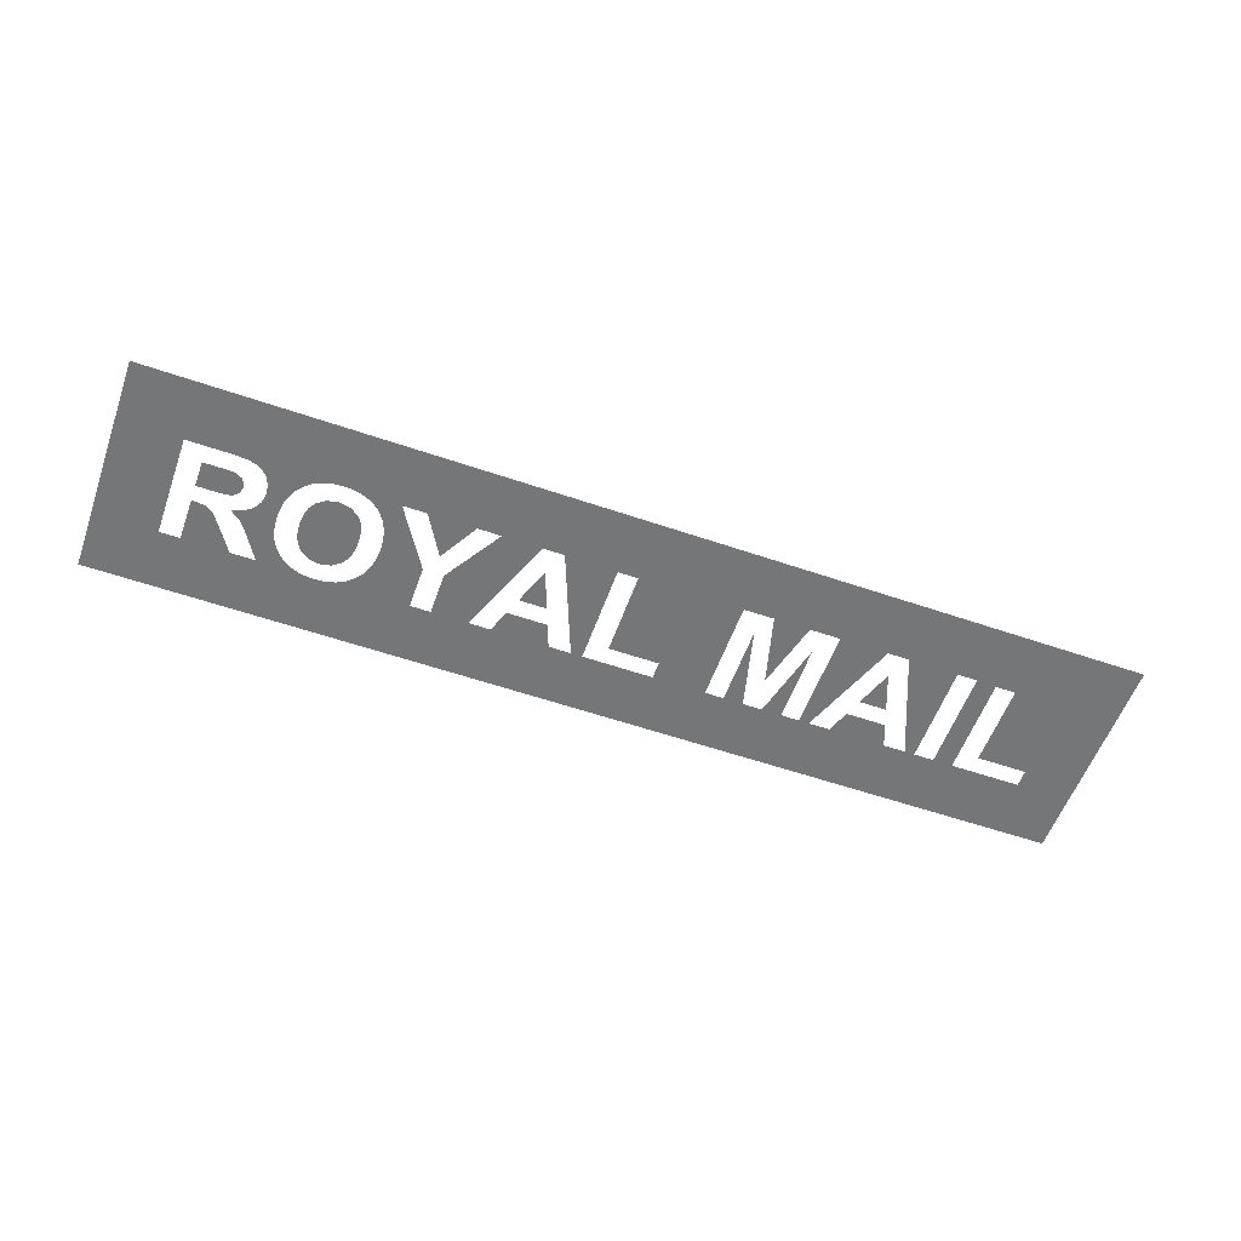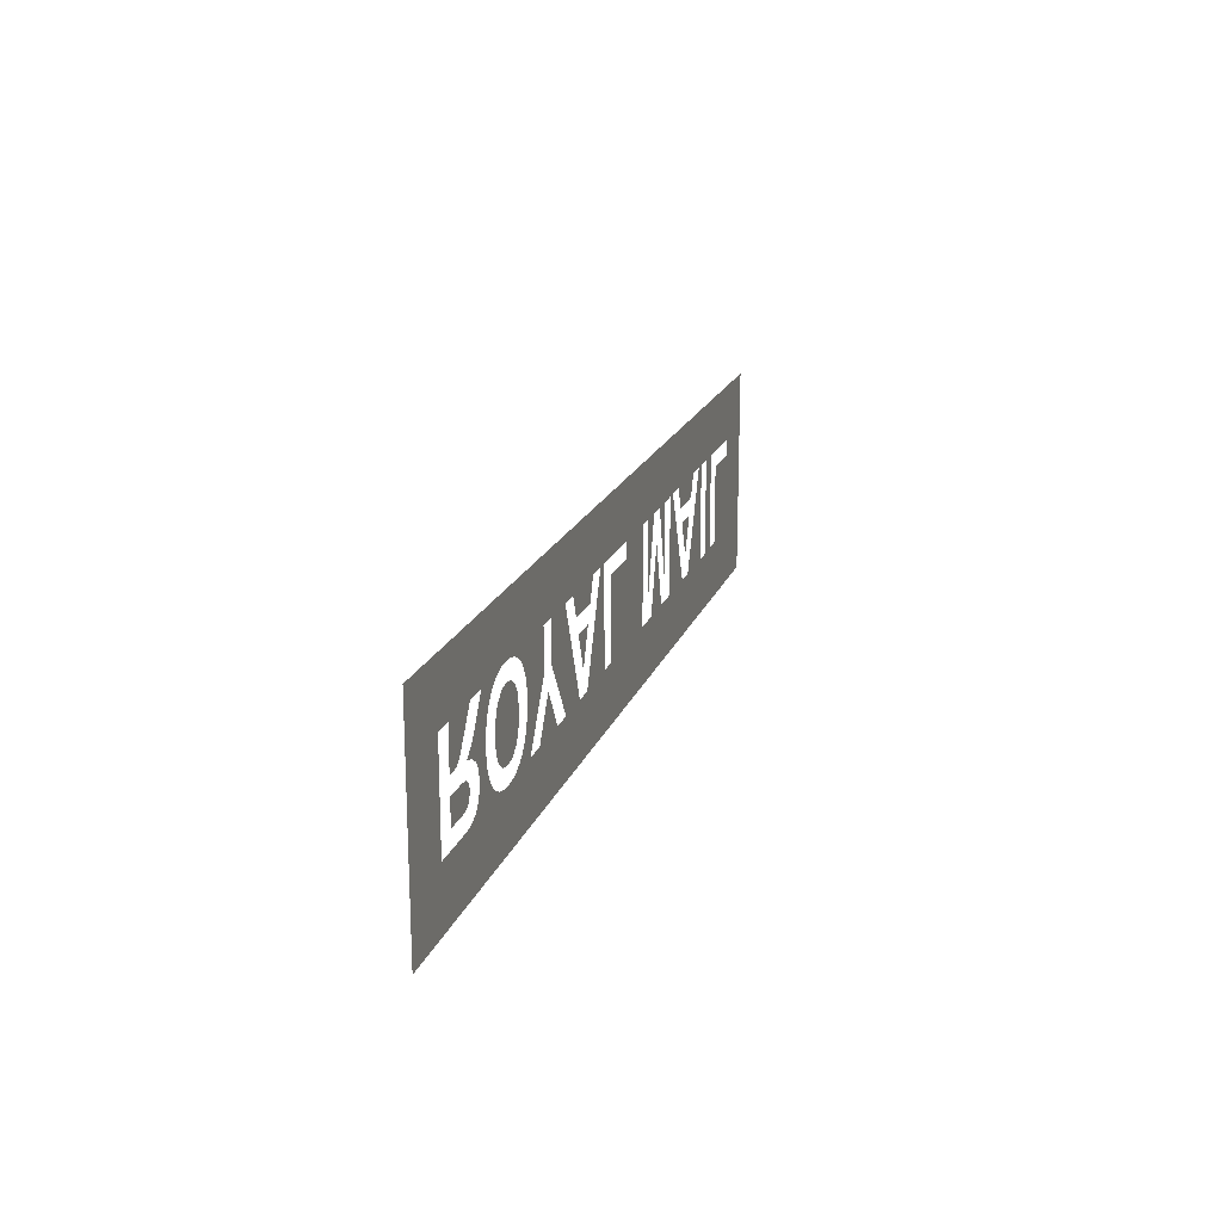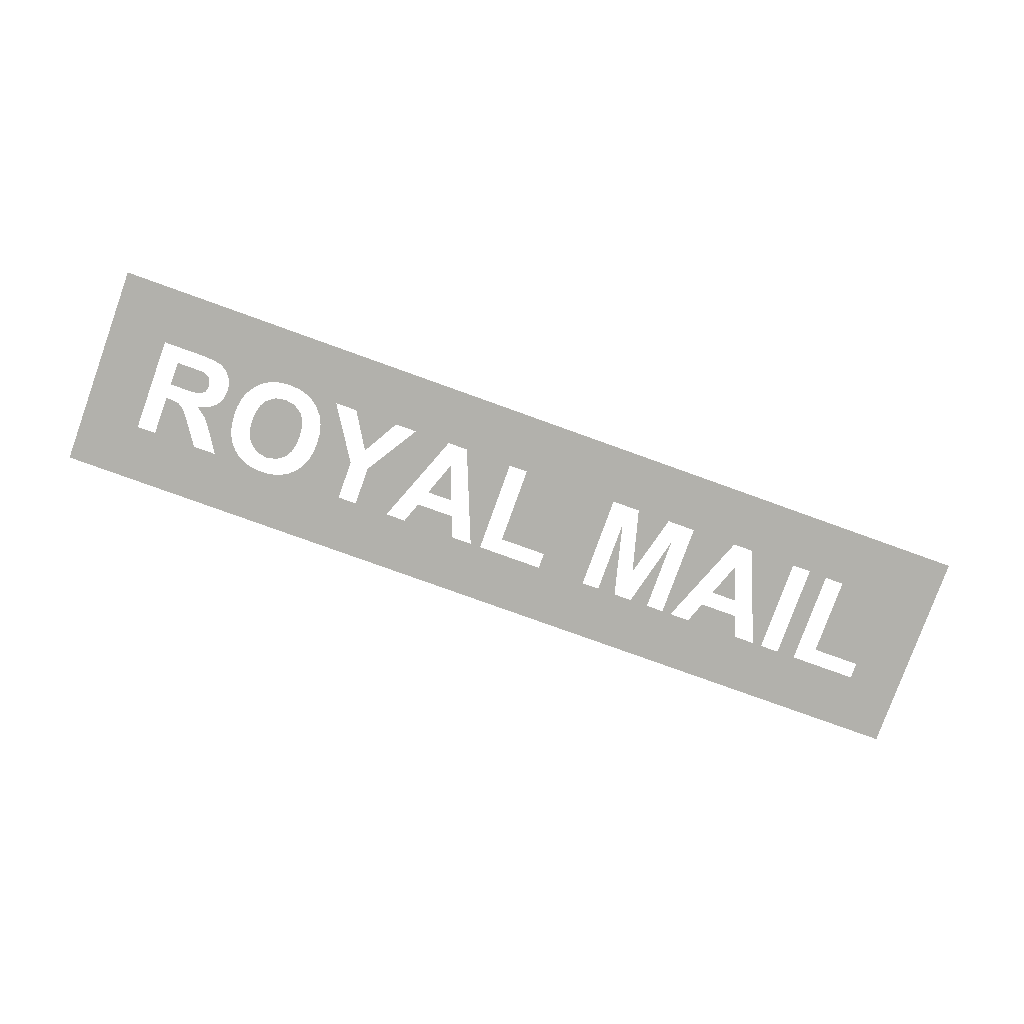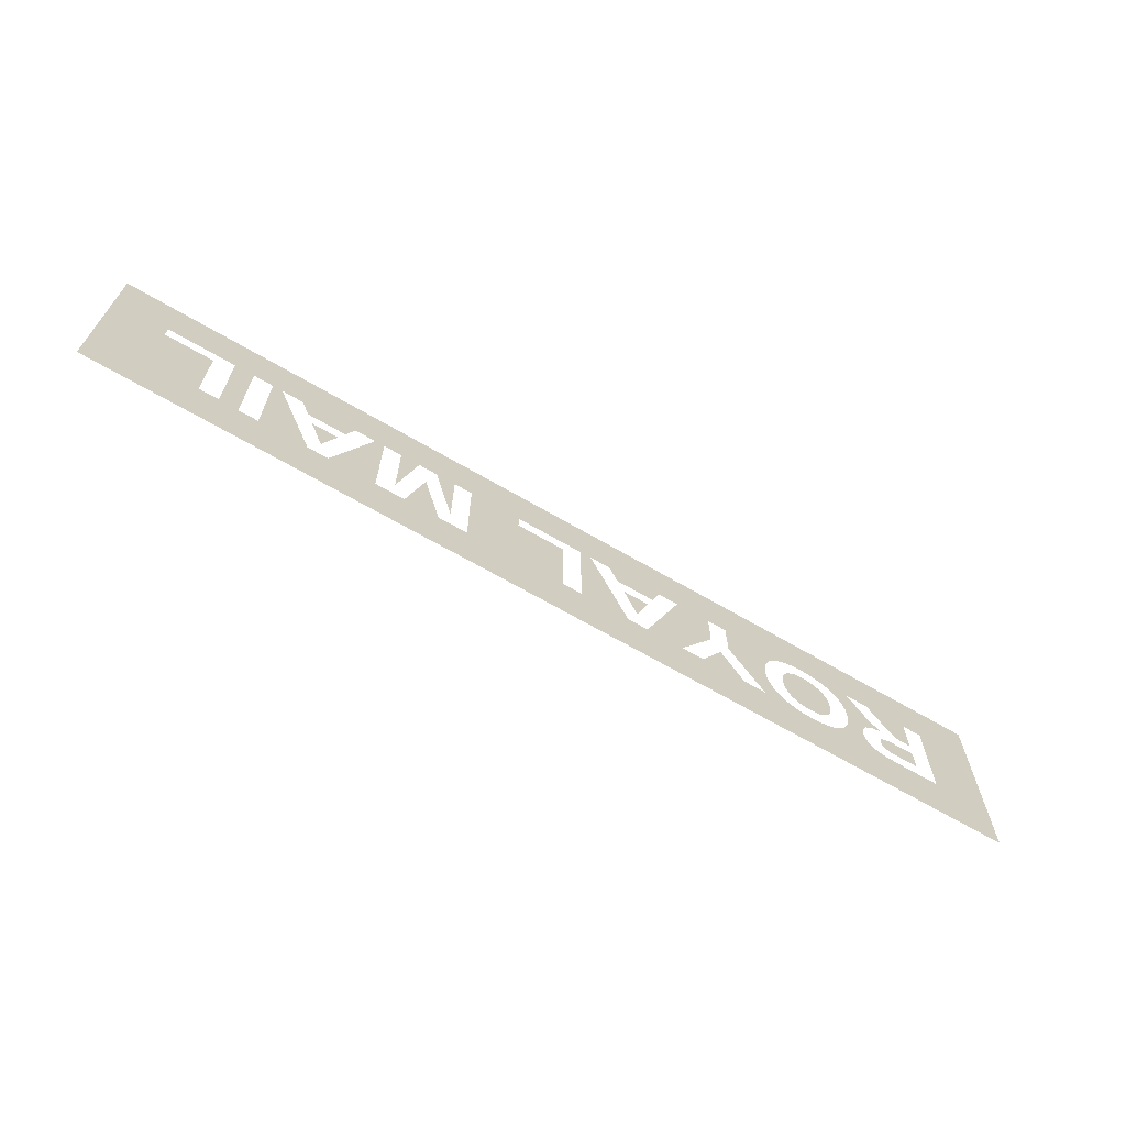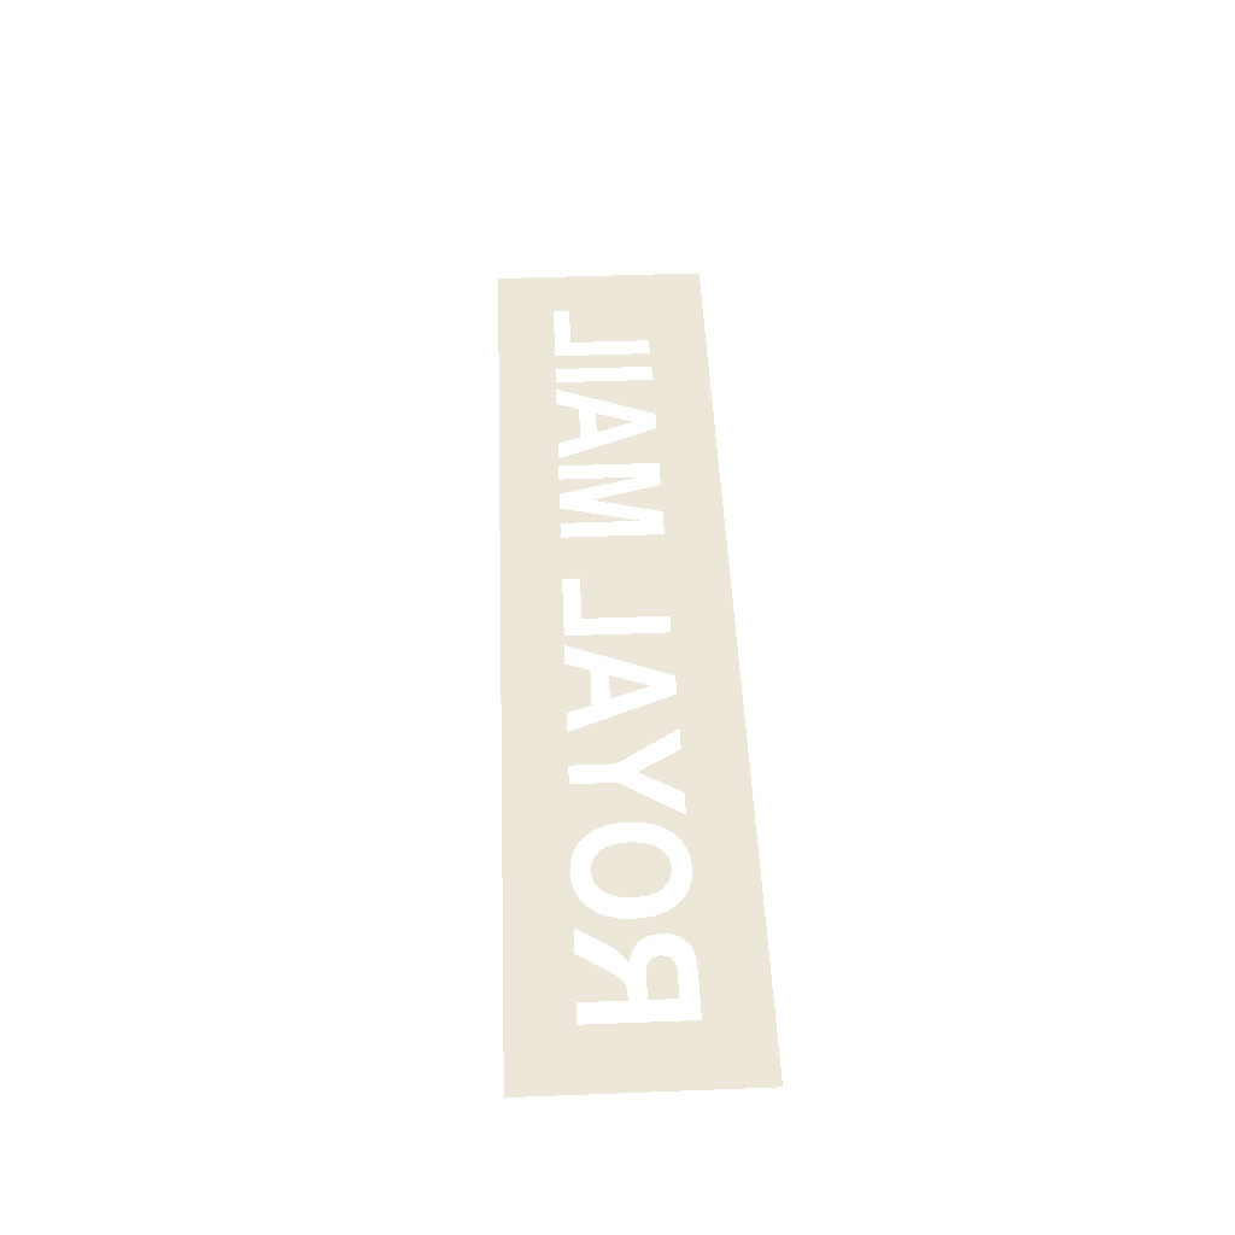
<metadata>
{"format":"obj","ext":"obj","renderer":"f3d","projection":"perspective","resolution":1024,"background":"white","views":[{"elev":-56.7,"azim":-19.7,"up":"+Z"},{"elev":19.0,"azim":-73.4,"up":"+Y"},{"elev":-78.9,"azim":-19.8,"up":"+Z"},{"elev":-66.5,"azim":149.6,"up":"+Y"},{"elev":49.7,"azim":-92.4,"up":"+Z"}]}
</metadata>
<code>
v -1.901 0.825 -0.5
v -2.175 1.087 -0.5
v -1.81 0.825 -0.5
v -1.81 0.825 -0.5
v -1.671 0.7274 -0.5
v -1.701 0.6849 -0.5
v -1.792 0.638 -0.5
v -1.81 0.825 -0.5
v -2.175 1.087 -0.5
v -1.606 0.825 -0.5
v -1.671 0.7274 -0.5
v -1.25 0.8326 -0.5
v -1.498 0.825 -0.5
v -1.606 0.825 -0.5
v -2.175 1.087 -0.5
v -1.464 0.6543 -0.5
v -1.564 0.5859 -0.5
v -1.582 0.6933 -0.5
v -1.553 0.7376 -0.5
v -1.719 0.6616 -0.5
v -1.746 0.6431 -0.5
v -1.792 0.638 -0.5
v -1.701 0.6849 -0.5
v -1.81 0.825 -0.5
v -1.792 0.638 -0.5
v -1.81 0.638 -0.5
v -1.652 0.6273 -0.5
v -1.604 0.6649 -0.5
v -1.601 0.6127 -0.5
v -1.564 0.5859 -0.5
v -1.601 0.6127 -0.5
v -1.604 0.6649 -0.5
v -1.582 0.6933 -0.5
v -1.467 0.6038 -0.5
v -1.542 0.5487 -0.5
v -1.564 0.5859 -0.5
v -1.464 0.6543 -0.5
v -1.553 0.7376 -0.5
v -1.498 0.825 -0.5
v -1.434 0.7383 -0.5
v -1.453 0.6992 -0.5
v -2.175 1.087 -0.5
v -1.901 0.825 -0.5
v -1.901 0.3771 -0.5
v -2.175 0.1125 -0.5
v -1.498 0.825 -0.5
v -1.297 0.8287 -0.5
v -1.339 0.8173 -0.5
v -1.498 0.825 -0.5
v -1.376 0.7983 -0.5
v -1.409 0.7716 -0.5
v -1.498 0.825 -0.5
v -1.339 0.8173 -0.5
v -1.376 0.7983 -0.5
v -1.203 0.8287 -0.5
v -0.8446 0.825 -0.5
v -1.161 0.8173 -0.5
v -1.297 0.8287 -0.5
v -1.498 0.825 -0.5
v -1.25 0.8326 -0.5
v -1.25 0.7552 -0.5
v -1.2 0.7455 -0.5
v -1.161 0.7163 -0.5
v -1.142 0.6861 -0.5
v -1.13 0.6471 -0.5
v -1.374 0.6008 -0.5
v -1.37 0.6473 -0.5
v -1.359 0.6857 -0.5
v -1.464 0.6543 -0.5
v -1.553 0.7376 -0.5
v -1.453 0.6992 -0.5
v -1.25 0.7552 -0.5
v -1.142 0.6861 -0.5
v -1.359 0.6857 -0.5
v -1.339 0.716 -0.5
v -1.25 0.7552 -0.5
v -1.339 0.716 -0.5
v -1.299 0.7454 -0.5
v -1.371 0.5535 -0.5
v -1.374 0.6008 -0.5
v -1.126 0.5995 -0.5
v -1.13 0.5525 -0.5
v -1.409 0.7716 -0.5
v -1.434 0.7383 -0.5
v -1.498 0.825 -0.5
v -1.743 0.5665 -0.5
v -1.691 0.5651 -0.5
v -1.74 0.4527 -0.5
v -1.81 0.4527 -0.5
v -1.662 0.561 -0.5
v -1.628 0.5084 -0.5
v -1.674 0.4542 -0.5
v -1.691 0.5651 -0.5
v -1.691 0.5651 -0.5
v -1.674 0.4542 -0.5
v -1.696 0.4531 -0.5
v -1.74 0.4527 -0.5
v -1.64 0.4718 -0.5
v -1.674 0.4542 -0.5
v -1.628 0.5084 -0.5
v -1.628 0.5084 -0.5
v -1.662 0.561 -0.5
v -1.637 0.5421 -0.5
v -2.175 0.1125 -0.5
v -1.901 0.3771 -0.5
v -1.71 0.3771 -0.5
v -1.251 0.3695 -0.5
v -1.606 0.3891 -0.5
v -1.577 0.4059 -0.5
v -1.378 0.4039 -0.5
v -1.347 0.3872 -0.5
v -1.302 0.374 -0.5
v -1.648 0.3801 -0.5
v -1.606 0.3891 -0.5
v -1.347 0.3872 -0.5
v -1.405 0.4275 -0.5
v -1.577 0.4059 -0.5
v -1.554 0.4321 -0.5
v -1.429 0.4565 -0.5
v -1.251 0.3695 -0.5
v -1.71 0.3771 -0.5
v -1.648 0.3801 -0.5
v -1.302 0.374 -0.5
v -1.429 0.4565 -0.5
v -1.554 0.4321 -0.5
v -1.539 0.4652 -0.5
v -1.447 0.4889 -0.5
v -1.743 0.5665 -0.5
v -1.81 0.4527 -0.5
v -1.81 0.5665 -0.5
v -1.534 0.5027 -0.5
v -1.542 0.5487 -0.5
v -1.458 0.5223 -0.5
v -1.447 0.4889 -0.5
v -1.542 0.5487 -0.5
v -1.465 0.5606 -0.5
v -1.458 0.5223 -0.5
v -1.13 0.5525 -0.5
v -1.25 0.4469 -0.5
v -1.359 0.5151 -0.5
v -1.371 0.5535 -0.5
v -1.3 0.4565 -0.5
v -1.34 0.4852 -0.5
v -1.359 0.5151 -0.5
v -1.25 0.4469 -0.5
v -1.199 0.4563 -0.5
v -1.25 0.4469 -0.5
v -1.141 0.5143 -0.5
v -1.16 0.4848 -0.5
v -1.378 0.4039 -0.5
v -1.577 0.4059 -0.5
v -1.405 0.4275 -0.5
v -1.009 0.3771 -0.5
v -1.204 0.3734 -0.5
v -1.162 0.3849 -0.5
v -1.251 0.3695 -0.5
v -1.204 0.3734 -0.5
v -1.009 0.3771 -0.5
v -0.9027 0.3771 -0.5
v -1.447 0.4889 -0.5
v -1.539 0.4652 -0.5
v -1.534 0.5027 -0.5
v -1.467 0.6038 -0.5
v -1.465 0.5606 -0.5
v -1.542 0.5487 -0.5
v -0.3201 0.3771 -0.5
v -2.175 0.1125 -0.5
v -1.251 0.3695 -0.5
v -0.4158 0.3771 -0.5
v -1.13 0.6471 -0.5
v -1.359 0.6857 -0.5
v -1.142 0.6861 -0.5
v -0.8446 0.825 -0.5
v -0.8446 0.6365 -0.5
v -1.048 0.6983 -0.5
v -1.066 0.7378 -0.5
v -0.7542 0.6371 -0.5
v -0.7542 0.825 -0.5
v -0.5902 0.825 -0.5
v -0.5894 0.3771 -0.5
v 0.462 0.825 -0.5
v 0.2248 0.825 -0.5
v 2.175 1.087 -0.5
v 0.2248 0.7493 -0.5
v 0.2248 0.825 -0.5
v 0.462 0.825 -0.5
v 0.462 0.3771 -0.5
v -0.4943 0.825 -0.5
v -0.2393 0.825 -0.5
v -0.2781 0.7232 -0.5
v -0.4572 0.7232 -0.5
v -1.092 0.7713 -0.5
v -1.124 0.7981 -0.5
v -0.8446 0.825 -0.5
v -1.048 0.6983 -0.5
v -0.8446 0.6365 -0.5
v -1.037 0.6529 -0.5
v -1.066 0.7378 -0.5
v -1.092 0.7713 -0.5
v -0.8446 0.825 -0.5
v -0.1409 0.825 -0.5
v -0.0904 0.825 -0.5
v -0.0904 0.3809 -0.5
v -0.3201 0.3771 -0.5
v 0 0.3809 -0.5
v 0 0.7493 -0.5
v 0.2248 0.7493 -0.5
v 0.462 0.3771 -0.5
v -1.161 0.8173 -0.5
v -0.8446 0.825 -0.5
v -1.124 0.7981 -0.5
v 2.175 1.087 -0.5
v 0.6343 0.825 -0.5
v 0.5459 0.825 -0.5
v 0.7215 0.825 -0.5
v 0.8102 0.825 -0.5
v 0.8101 0.4724 -0.5
v 2.175 1.087 -0.5
v 0.8102 0.825 -0.5
v 0.7215 0.825 -0.5
v 0.7215 0.825 -0.5
v 0.6343 0.825 -0.5
v 2.175 1.087 -0.5
v 0.9385 0.825 -0.5
v 0.8941 0.825 -0.5
v 2.175 1.087 -0.5
v 0.8102 0.825 -0.5
v 2.175 1.087 -0.5
v 0.8941 0.825 -0.5
v 2.175 1.087 -0.5
v 1.034 0.825 -0.5
v 0.9385 0.825 -0.5
v 2.175 1.087 -0.5
v 1.289 0.825 -0.5
v 1.034 0.825 -0.5
v 1.034 0.825 -0.5
v 1.289 0.825 -0.5
v 1.251 0.7232 -0.5
v 1.071 0.7232 -0.5
v 2.175 1.087 -0.5
v 1.388 0.825 -0.5
v 1.289 0.825 -0.5
v 0.5459 0.825 -0.5
v 0.462 0.825 -0.5
v 2.175 1.087 -0.5
v 1.388 0.825 -0.5
v 1.433 0.825 -0.5
v 1.433 0.3771 -0.5
v 1.209 0.3771 -0.5
v 1.388 0.825 -0.5
v 2.175 1.087 -0.5
v 1.433 0.825 -0.5
v 0.8941 0.3771 -0.5
v 0.8941 0.825 -0.5
v 0.9385 0.825 -0.5
v 1.113 0.3771 -0.5
v 1.523 0.825 -0.5
v 2.175 1.087 -0.5
v 1.612 0.825 -0.5
v 1.927 0.7493 -0.5
v 1.927 0.825 -0.5
v 2.175 1.087 -0.5
v 2.175 0.1125 -0.5
v 1.523 0.825 -0.5
v 1.612 0.825 -0.5
v 1.612 0.3809 -0.5
v 1.523 0.3771 -0.5
v 1.612 0.825 -0.5
v 2.175 1.087 -0.5
v 1.927 0.825 -0.5
v 1.433 0.825 -0.5
v 2.175 1.087 -0.5
v 1.523 0.825 -0.5
v 1.703 0.3809 -0.5
v 1.703 0.7493 -0.5
v 1.927 0.7493 -0.5
v 2.175 0.1125 -0.5
v 0.5461 0.4724 -0.5
v 0.5459 0.825 -0.5
v 0.6343 0.825 -0.5
v -1.25 0.4469 -0.5
v -1.13 0.5525 -0.5
v -1.141 0.5143 -0.5
v -1.13 0.6471 -0.5
v -1.126 0.5995 -0.5
v -1.374 0.6008 -0.5
v -1.037 0.6529 -0.5
v -0.8446 0.6365 -0.5
v -1.033 0.6017 -0.5
v -0.8446 0.6365 -0.5
v -1.037 0.55 -0.5
v -1.033 0.6017 -0.5
v -1.009 0.3771 -0.5
v -1.066 0.4646 -0.5
v -1.048 0.5043 -0.5
v -0.8446 0.6365 -0.5
v -1.009 0.3771 -0.5
v -1.125 0.4041 -0.5
v -1.092 0.4309 -0.5
v -1.066 0.4646 -0.5
v -1.009 0.3771 -0.5
v -1.092 0.4309 -0.5
v -1.162 0.3849 -0.5
v -1.125 0.4041 -0.5
v -1.009 0.3771 -0.5
v -1.048 0.5043 -0.5
v -1.037 0.55 -0.5
v -0.8446 0.6365 -0.5
v -0.6935 0.3771 -0.5
v -0.9027 0.3771 -0.5
v -0.797 0.5546 -0.5
v -1.251 0.3695 -0.5
v -0.5894 0.3771 -0.5
v -0.4158 0.3771 -0.5
v -0.5902 0.825 -0.5
v -0.4158 0.3771 -0.5
v -0.5894 0.3771 -0.5
v -0.5894 0.3771 -0.5
v -1.251 0.3695 -0.5
v -0.6935 0.3771 -0.5
v -0.9027 0.3771 -0.5
v -0.6935 0.3771 -0.5
v -1.251 0.3695 -0.5
v 0.5975 0.3771 -0.5
v 0.6784 0.6826 -0.5
v 0.7584 0.3771 -0.5
v -0.3201 0.3771 -0.5
v -0.0904 0.3809 -0.5
v 0 0.3809 -0.5
v 0.462 0.3771 -0.5
v 1.099 0.6476 -0.5
v 1.222 0.6476 -0.5
v 1.16 0.4816 -0.5
v 1.523 0.3771 -0.5
v 1.612 0.3809 -0.5
v 1.703 0.3809 -0.5
v 2.175 0.1125 -0.5
v -0.3201 0.3771 -0.5
v 0.462 0.3771 -0.5
v 2.175 0.1125 -0.5
v -2.175 0.1125 -0.5
v 2.175 0.1125 -0.5
v 0.5975 0.3771 -0.5
v 0.7584 0.3771 -0.5
v 2.175 0.1125 -0.5
v 0.7584 0.3771 -0.5
v 0.8941 0.3771 -0.5
v 2.175 0.1125 -0.5
v 0.462 0.3771 -0.5
v 0.5975 0.3771 -0.5
v 2.175 0.1125 -0.5
v 1.113 0.3771 -0.5
v 1.209 0.3771 -0.5
v 2.175 0.1125 -0.5
v 1.433 0.3771 -0.5
v 1.523 0.3771 -0.5
v 1.433 0.3771 -0.5
v 2.175 0.1125 -0.5
v 1.209 0.3771 -0.5
v 1.113 0.3771 -0.5
v 2.175 0.1125 -0.5
v 0.8941 0.3771 -0.5
v -0.369 0.4816 -0.5
v -0.4296 0.6476 -0.5
v -0.307 0.6476 -0.5
v -1.203 0.8287 -0.5
v -1.25 0.8326 -0.5
v -2.175 1.087 -0.5
v -0.8446 0.825 -0.5
v -0.7542 0.825 -0.5
v -0.8446 0.825 -0.5
v -2.175 1.087 -0.5
v -2.175 1.087 -0.5
v -0.5902 0.825 -0.5
v -0.7542 0.825 -0.5
v -0.4943 0.825 -0.5
v -0.5902 0.825 -0.5
v -2.175 1.087 -0.5
v -2.175 1.087 -0.5
v -0.2393 0.825 -0.5
v -0.4943 0.825 -0.5
v -0.1409 0.825 -0.5
v -0.2393 0.825 -0.5
v -2.175 1.087 -0.5
v -2.175 1.087 -0.5
v -0.0904 0.825 -0.5
v -0.1409 0.825 -0.5
v 0.2248 0.825 -0.5
v -0.0904 0.825 -0.5
v -2.175 1.087 -0.5
v 2.175 1.087 -0.5
g mesh6963092
f 1 2 3
f 4 5 6
f 6 7 4
f 8 9 10
f 10 11 8
f 12 13 14
f 14 15 12
f 16 17 18
f 18 19 16
f 20 21 22
f 22 23 20
f 24 25 26
f 27 28 29
f 30 31 32
f 32 33 30
f 34 35 36
f 36 37 34
f 38 39 40
f 40 41 38
f 42 43 44
f 44 45 42
f 46 47 48
f 49 50 51
f 52 53 54
f 55 56 57
f 58 59 60
f 61 62 63
f 63 64 61
f 65 66 67
f 67 68 65
f 69 70 71
f 72 73 74
f 74 75 72
f 76 77 78
f 79 80 81
f 81 82 79
f 83 84 85
f 86 87 88
f 88 89 86
f 90 91 92
f 92 93 90
f 94 95 96
f 96 97 94
f 98 99 100
f 101 102 103
f 104 105 106
f 106 107 104
f 108 109 110
f 110 111 108
f 112 113 114
f 114 115 112
f 116 117 118
f 118 119 116
f 120 121 122
f 122 123 120
f 124 125 126
f 126 127 124
f 128 129 130
f 131 132 133
f 133 134 131
f 135 136 137
f 138 139 140
f 140 141 138
f 142 143 144
f 144 145 142
f 146 147 148
f 148 149 146
f 150 151 152
f 153 154 155
f 156 157 158
f 158 159 156
f 160 161 162
f 163 164 165
f 166 167 168
f 168 169 166
f 170 171 172
f 173 174 175
f 175 176 173
f 177 178 179
f 179 180 177
f 181 182 183
f 184 185 186
f 186 187 184
f 188 189 190
f 190 191 188
f 192 193 194
f 195 196 197
f 198 199 200
f 201 202 203
f 203 204 201
f 205 206 207
f 207 208 205
f 209 210 211
f 212 213 214
f 215 216 217
f 218 219 220
f 221 222 223
f 224 225 226
f 227 228 229
f 230 231 232
f 233 234 235
f 236 237 238
f 238 239 236
f 240 241 242
f 243 244 245
f 246 247 248
f 248 249 246
f 250 251 252
f 253 254 255
f 255 256 253
f 257 258 259
f 260 261 262
f 262 263 260
f 264 265 266
f 266 267 264
f 268 269 270
f 271 272 273
f 274 275 276
f 276 277 274
f 278 279 280
f 281 282 283
f 284 285 286
f 287 288 289
f 290 291 292
f 293 294 295
f 295 296 293
f 297 298 299
f 300 301 302
f 303 304 305
f 306 307 308
f 309 310 311
f 312 313 314
f 315 316 317
f 318 319 320
f 321 322 323
f 324 325 326
f 327 328 329
f 329 330 327
f 331 332 333
f 334 335 336
f 336 337 334
f 338 339 340
f 340 341 338
f 342 343 344
f 345 346 347
f 348 349 350
f 351 352 353
f 354 355 356
f 357 358 359
f 360 361 362
f 363 364 365
f 366 367 368
f 368 369 366
f 370 371 372
f 373 374 375
f 376 377 378
f 379 380 381
f 382 383 384
f 385 386 387
f 388 389 390
f 390 391 388

</code>
